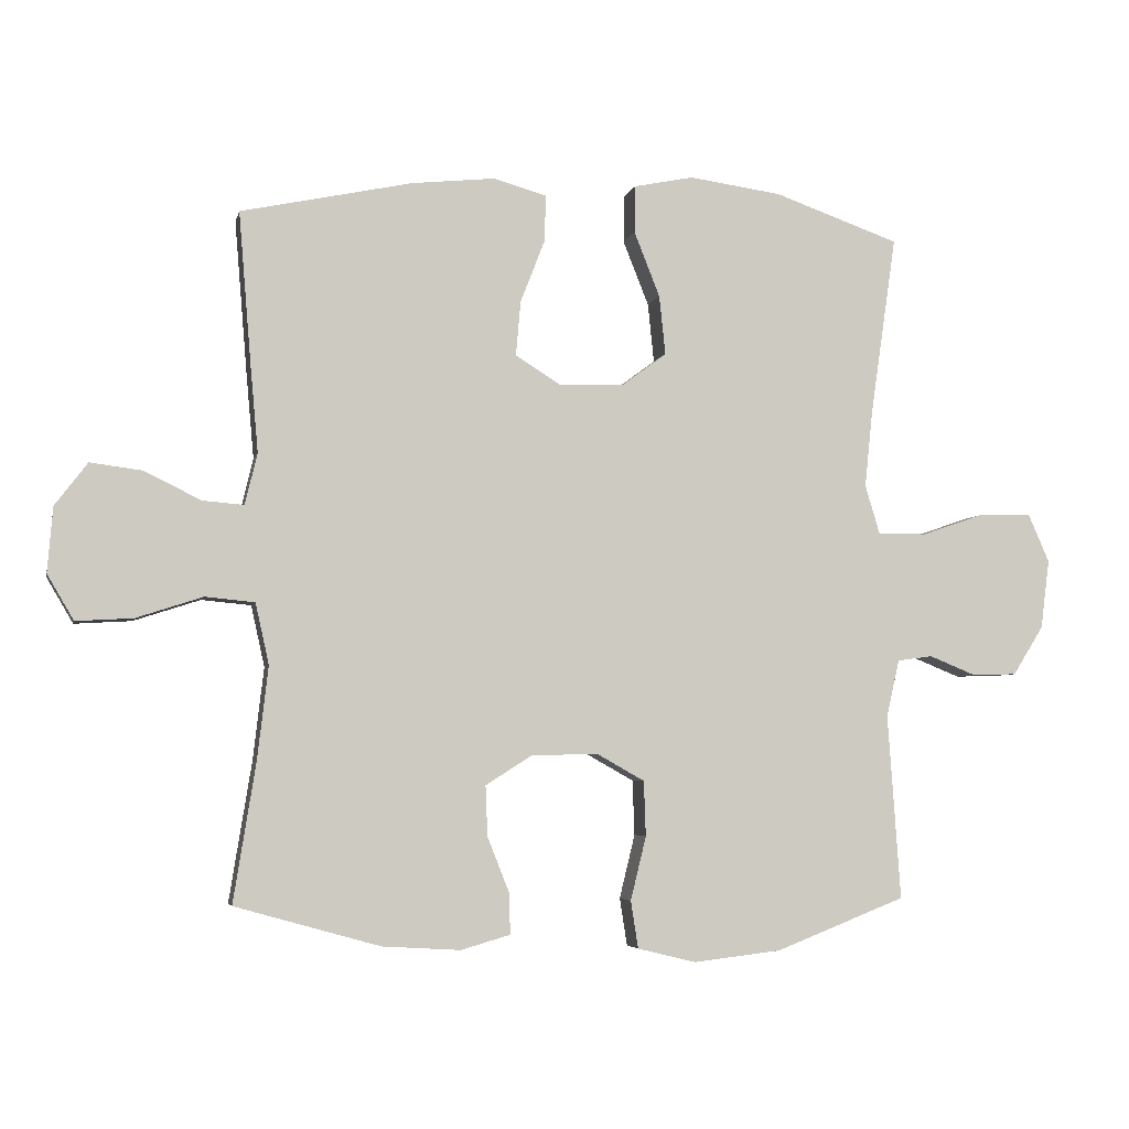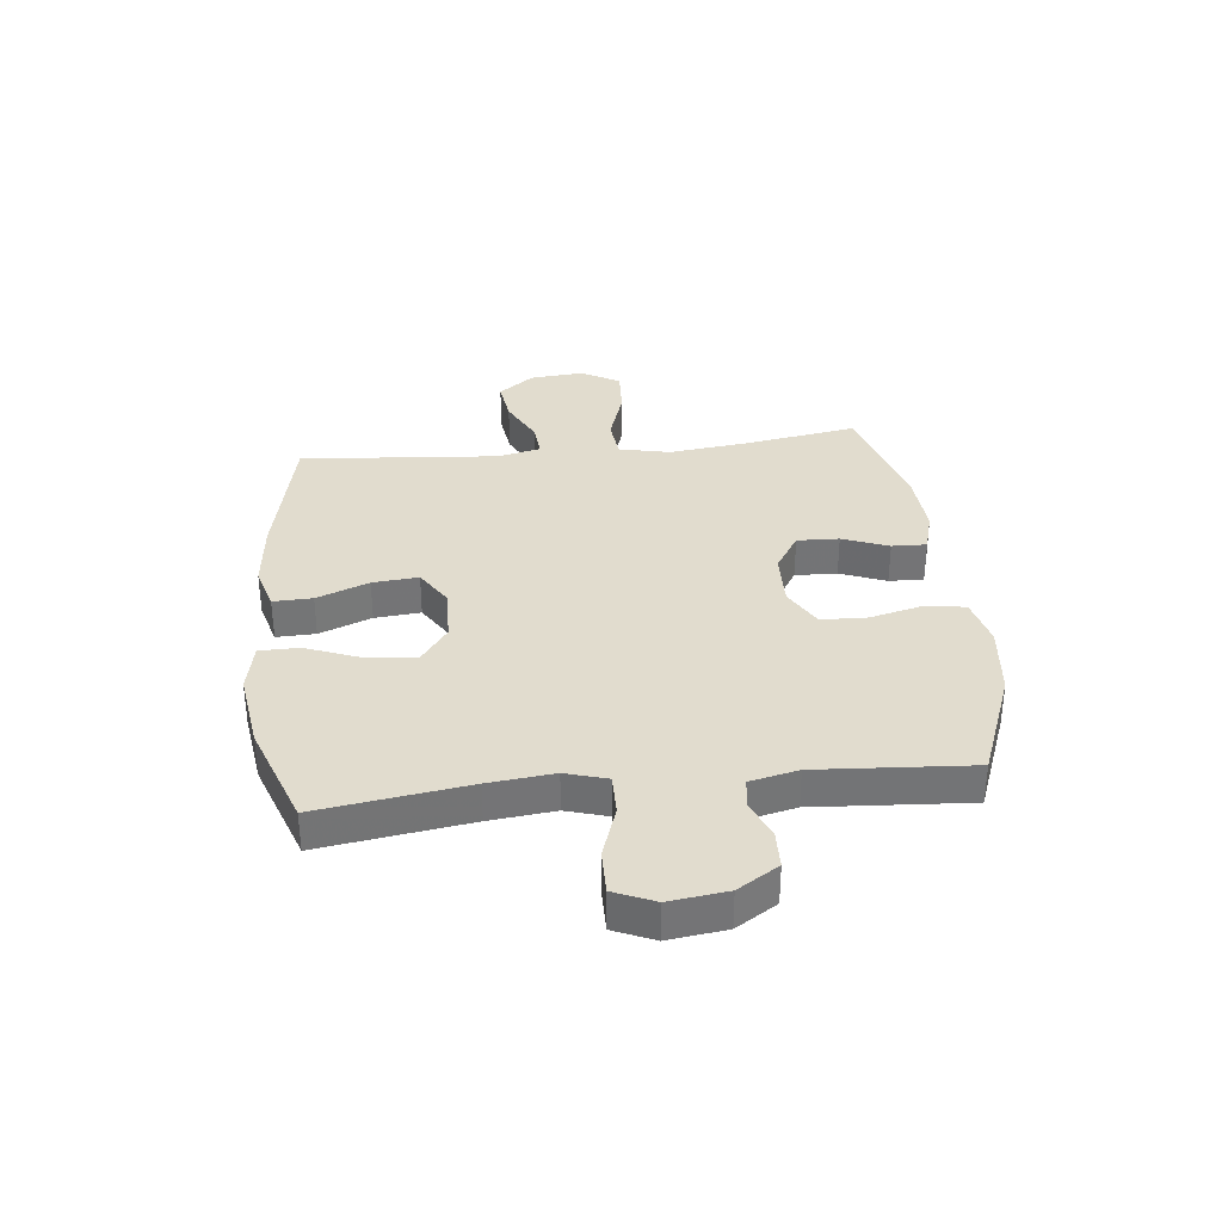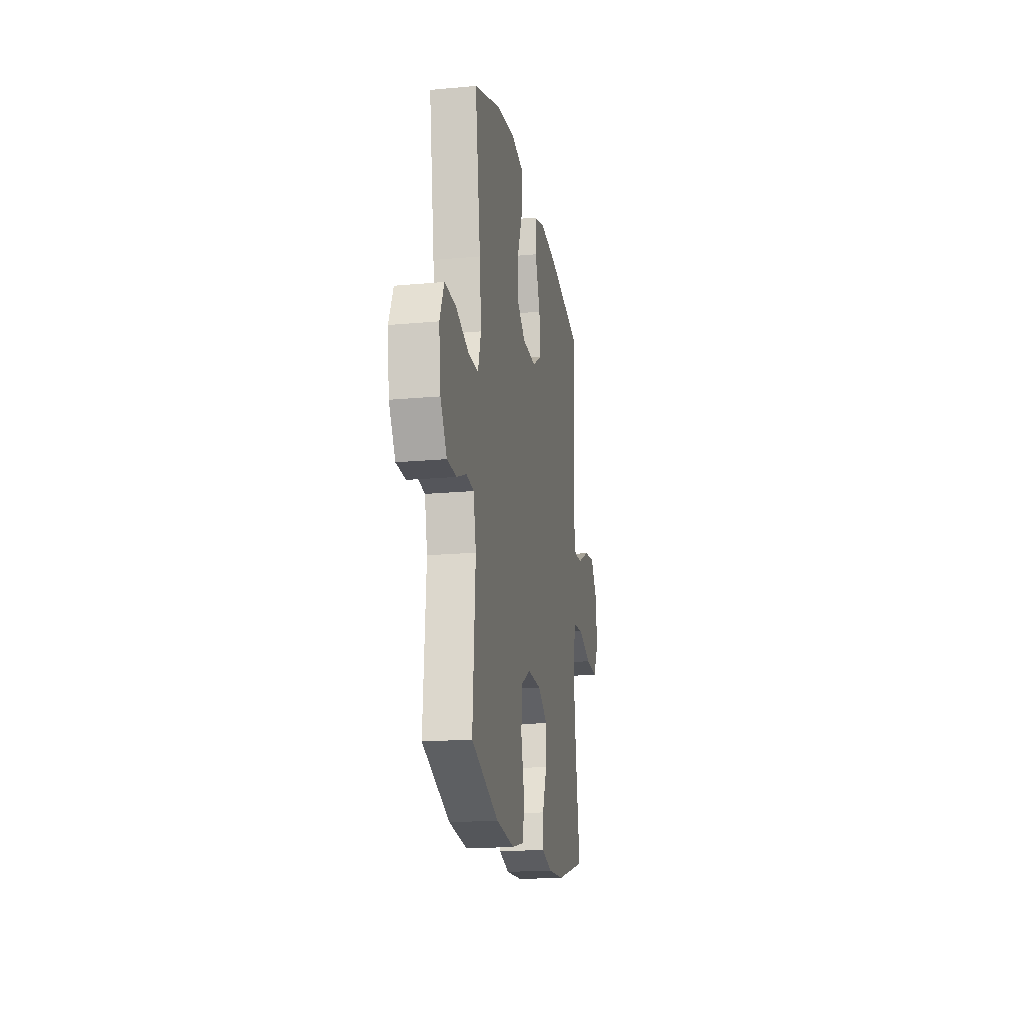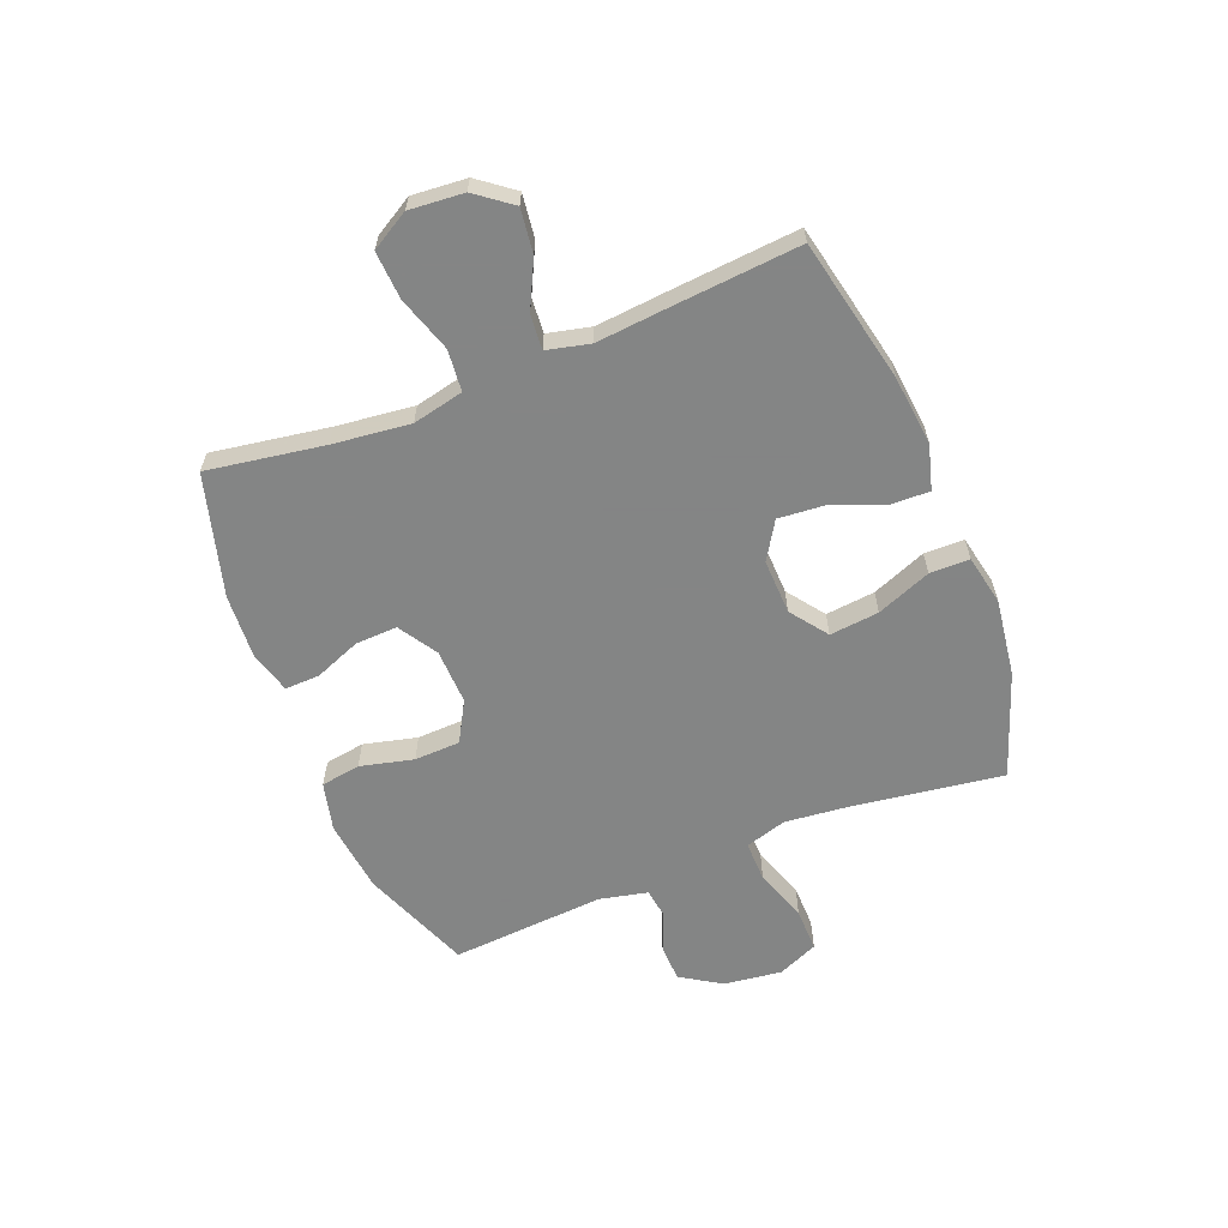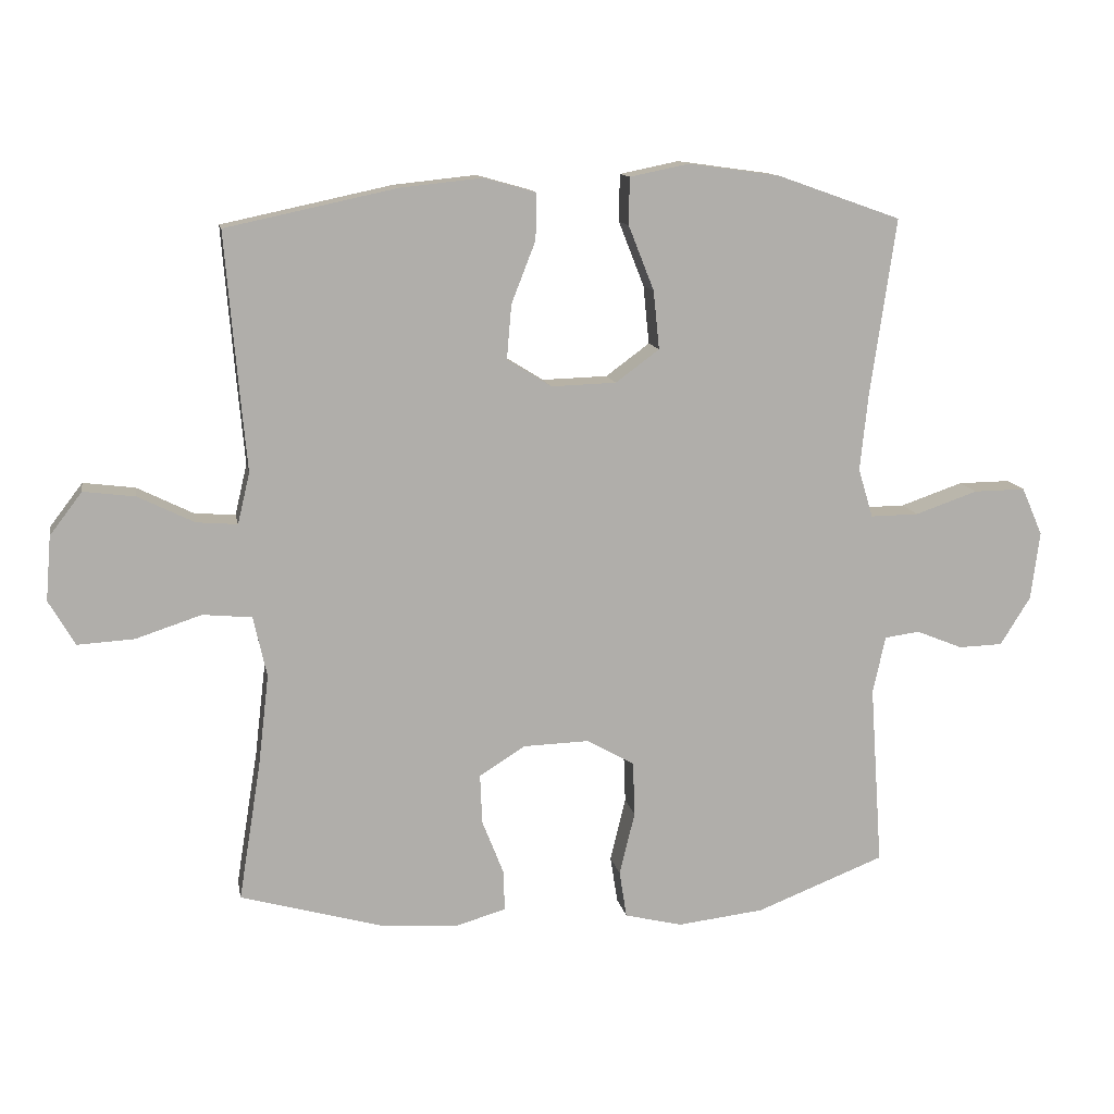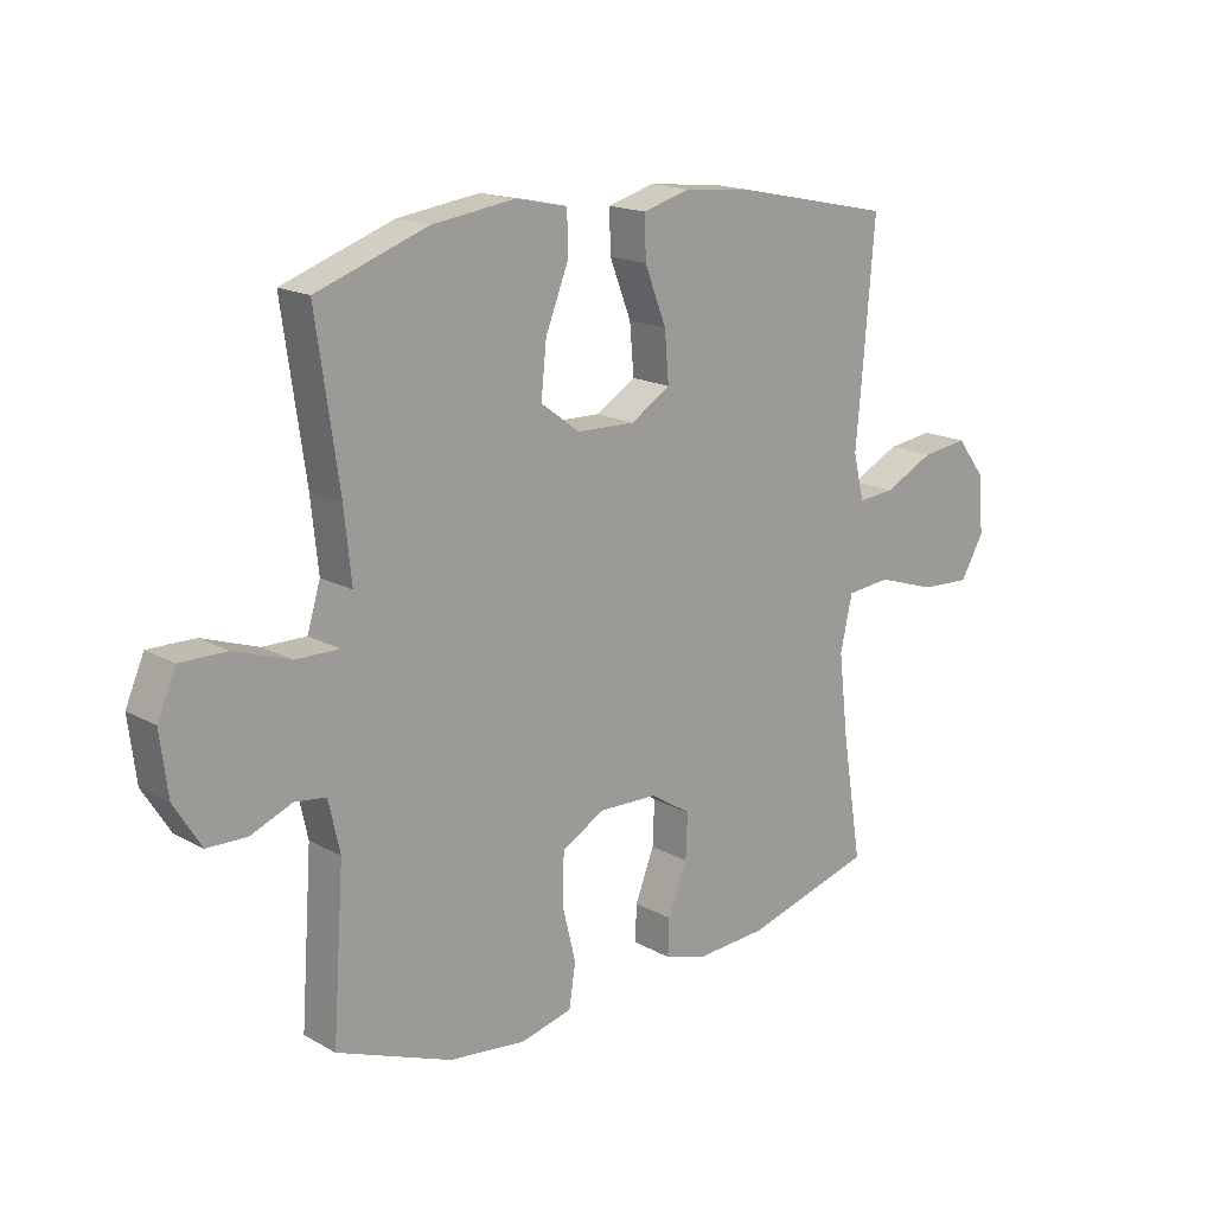
<metadata>
{"format":"obj","ext":"obj","renderer":"f3d","projection":"perspective","resolution":1024,"background":"white","views":[{"elev":-4.6,"azim":-12.2,"up":"+Z"},{"elev":34.1,"azim":83.7,"up":"+Y"},{"elev":-18.6,"azim":100.0,"up":"+Z"},{"elev":-61.6,"azim":-68.2,"up":"+Y"},{"elev":12.3,"azim":-10.4,"up":"+Z"},{"elev":17.0,"azim":137.9,"up":"+Z"}]}
</metadata>
<code>
v 0.5 0.07 -0.5
v 0.308 0.07 -0.575
v 0.179 0.07 -0.59
v 0.093 0.07 -0.569
v 0.082 0.07 -0.499
v 0.105 0.07 -0.405
v 0.102 0.07 -0.324
v 0.031 0.07 -0.284
v -0.067 0.07 -0.287
v -0.135 0.07 -0.33
v -0.132 0.07 -0.404
v -0.1 0.07 -0.485
v -0.098 0.07 -0.546
v -0.171 0.07 -0.567
v -0.286 0.07 -0.56
v -0.5 0.07 -0.5
v -0.467 0.07 -0.295
v -0.451 0.07 -0.158
v -0.471 0.07 -0.068
v -0.544 0.07 -0.061
v -0.642 0.07 -0.093
v -0.726 0.07 -0.098
v -0.765 0.07 -0.031
v -0.757 0.07 0.065
v -0.709 0.07 0.128
v -0.632 0.07 0.118
v -0.549 0.07 0.077
v -0.488 0.07 0.072
v -0.47 0.07 0.148
v -0.481 0.07 0.27
v -0.5 0.07 0.5
v -0.247 0.07 0.554
v -0.124 0.07 0.567
v -0.046 0.07 0.545
v -0.048 0.07 0.476
v -0.084 0.07 0.384
v -0.091 0.07 0.303
v -0.025 0.07 0.262
v 0.072 0.07 0.265
v 0.137 0.07 0.313
v 0.128 0.07 0.4
v 0.09 0.07 0.496
v 0.091 0.07 0.566
v 0.179 0.07 0.584
v 0.316 0.07 0.565
v 0.5 0.07 0.5
v 0.462 0.07 0.237
v 0.45 0.07 0.122
v 0.472 0.07 0.049
v 0.544 0.07 0.05
v 0.637 0.07 0.082
v 0.714 0.07 0.083
v 0.745 0.07 0.012
v 0.732 0.07 -0.09
v 0.687 0.07 -0.162
v 0.621 0.07 -0.164
v 0.552 0.07 -0.136
v 0.5 0.07 -0.143
v 0.481 0.07 -0.228
v 0.5 0 -0.5
v 0.308 0 -0.575
v 0.179 0 -0.59
v 0.093 0 -0.569
v 0.082 0 -0.499
v 0.105 0 -0.405
v 0.102 0 -0.324
v 0.031 0 -0.284
v -0.067 0 -0.287
v -0.135 0 -0.33
v -0.132 0 -0.404
v -0.1 0 -0.485
v -0.098 0 -0.546
v -0.171 0 -0.567
v -0.286 0 -0.56
v -0.5 0 -0.5
v -0.467 0 -0.295
v -0.451 0 -0.158
v -0.471 0 -0.068
v -0.544 0 -0.061
v -0.642 0 -0.093
v -0.726 0 -0.098
v -0.765 0 -0.031
v -0.757 0 0.065
v -0.709 0 0.128
v -0.632 0 0.118
v -0.549 0 0.077
v -0.488 0 0.072
v -0.47 0 0.148
v -0.481 0 0.27
v -0.5 0 0.5
v -0.247 0 0.554
v -0.124 0 0.567
v -0.046 0 0.545
v -0.048 0 0.476
v -0.084 0 0.384
v -0.091 0 0.303
v -0.025 0 0.262
v 0.072 0 0.265
v 0.137 0 0.313
v 0.128 0 0.4
v 0.09 0 0.496
v 0.091 0 0.566
v 0.179 0 0.584
v 0.316 0 0.565
v 0.5 0 0.5
v 0.462 0 0.237
v 0.45 0 0.122
v 0.472 0 0.049
v 0.544 0 0.05
v 0.637 0 0.082
v 0.714 0 0.083
v 0.745 0 0.012
v 0.732 0 -0.09
v 0.687 0 -0.162
v 0.621 0 -0.164
v 0.552 0 -0.136
v 0.5 0 -0.143
v 0.481 0 -0.228
f 54 55 56 57
f 54 57 58
f 53 54 58
f 50 51 52 53
f 49 50 53 58
f 48 49 58 59
f 44 45 46 47
f 44 47 48
f 41 42 43 44
f 40 41 44 48
f 39 40 48 59
f 33 34 35 36
f 33 36 37
f 32 33 37
f 29 30 31 32
f 28 29 32 37
f 24 25 26 27
f 24 27 28
f 23 24 28
f 20 21 22 23
f 19 20 23 28
f 18 19 28 37
f 14 15 16 17
f 11 12 13 14
f 10 11 14 17
f 9 10 17 18
f 3 4 5 6
f 3 6 7
f 2 3 7
f 1 2 7
f 38 39 59 1
f 8 9 18 37
f 8 37 38
f 1 7 8 38
f 116 115 114 113
f 117 116 113
f 117 113 112
f 112 111 110 109
f 117 112 109 108
f 118 117 108 107
f 106 105 104 103
f 107 106 103
f 103 102 101 100
f 107 103 100 99
f 118 107 99 98
f 95 94 93 92
f 96 95 92
f 96 92 91
f 91 90 89 88
f 96 91 88 87
f 86 85 84 83
f 87 86 83
f 87 83 82
f 82 81 80 79
f 87 82 79 78
f 96 87 78 77
f 76 75 74 73
f 73 72 71 70
f 76 73 70 69
f 77 76 69 68
f 65 64 63 62
f 66 65 62
f 66 62 61
f 66 61 60
f 60 118 98 97
f 96 77 68 67
f 97 96 67
f 97 67 66 60
f 1 60 61 2
f 2 61 62 3
f 3 62 63 4
f 4 63 64 5
f 5 64 65 6
f 6 65 66 7
f 7 66 67 8
f 8 67 68 9
f 9 68 69 10
f 10 69 70 11
f 11 70 71 12
f 12 71 72 13
f 13 72 73 14
f 14 73 74 15
f 15 74 75 16
f 16 75 76 17
f 17 76 77 18
f 18 77 78 19
f 19 78 79 20
f 20 79 80 21
f 21 80 81 22
f 22 81 82 23
f 23 82 83 24
f 24 83 84 25
f 25 84 85 26
f 26 85 86 27
f 27 86 87 28
f 28 87 88 29
f 29 88 89 30
f 30 89 90 31
f 31 90 91 32
f 32 91 92 33
f 33 92 93 34
f 34 93 94 35
f 35 94 95 36
f 36 95 96 37
f 37 96 97 38
f 38 97 98 39
f 39 98 99 40
f 40 99 100 41
f 41 100 101 42
f 42 101 102 43
f 43 102 103 44
f 44 103 104 45
f 45 104 105 46
f 46 105 106 47
f 47 106 107 48
f 48 107 108 49
f 49 108 109 50
f 50 109 110 51
f 51 110 111 52
f 52 111 112 53
f 53 112 113 54
f 54 113 114 55
f 55 114 115 56
f 56 115 116 57
f 57 116 117 58
f 58 117 118 59
f 59 118 60 1

</code>
